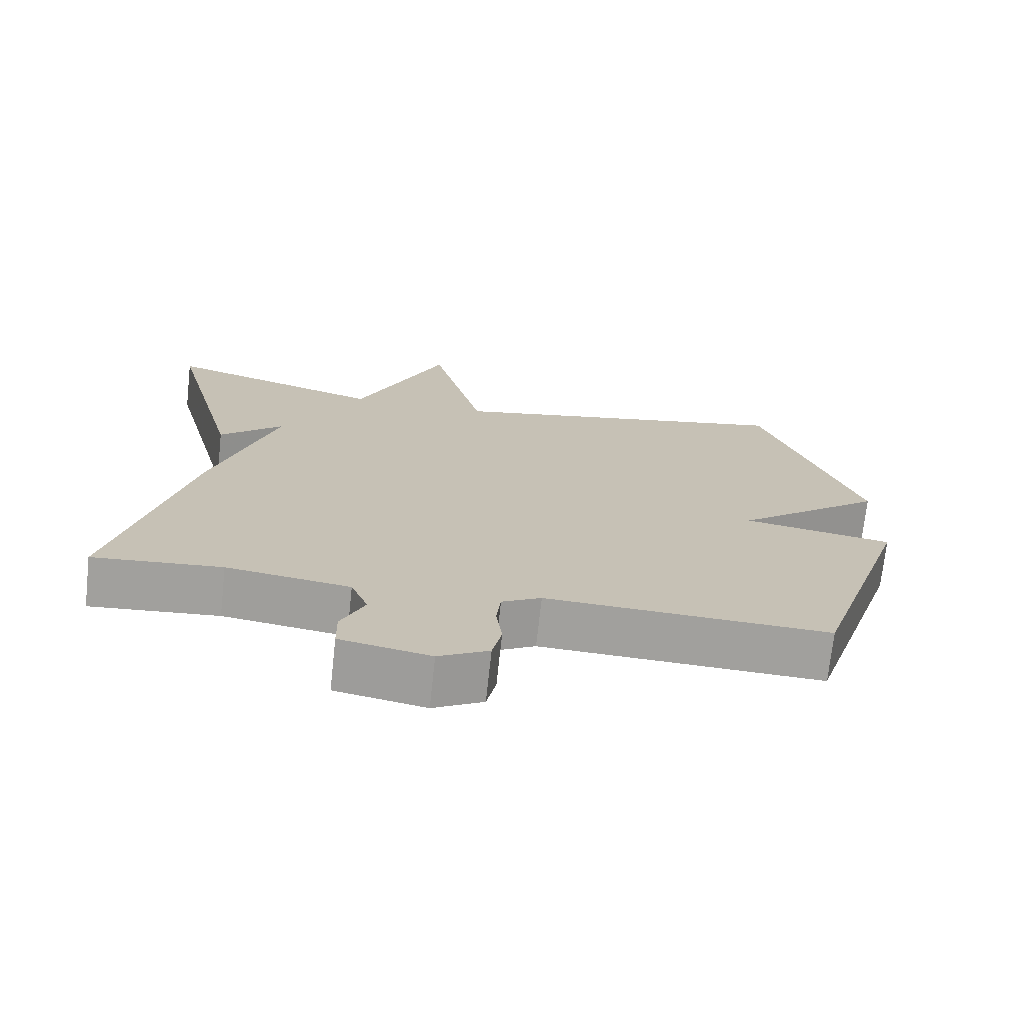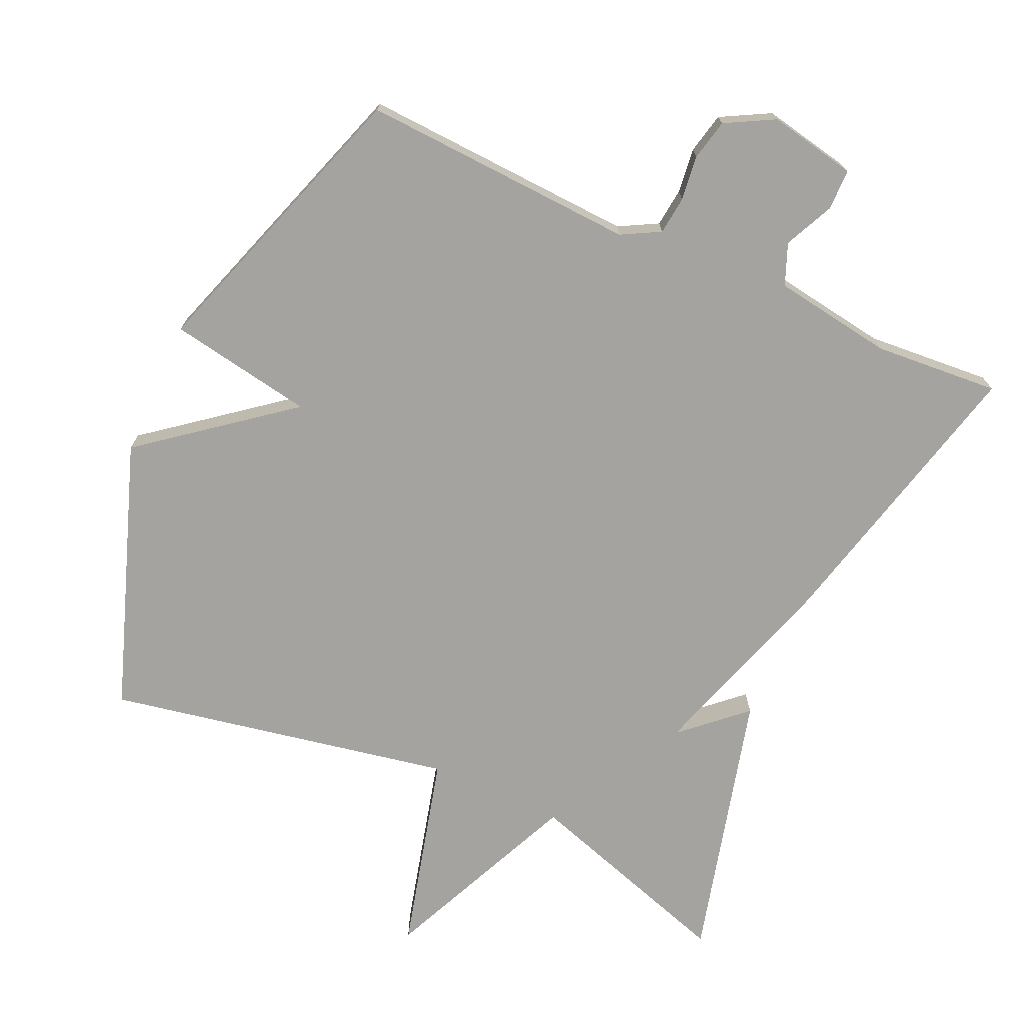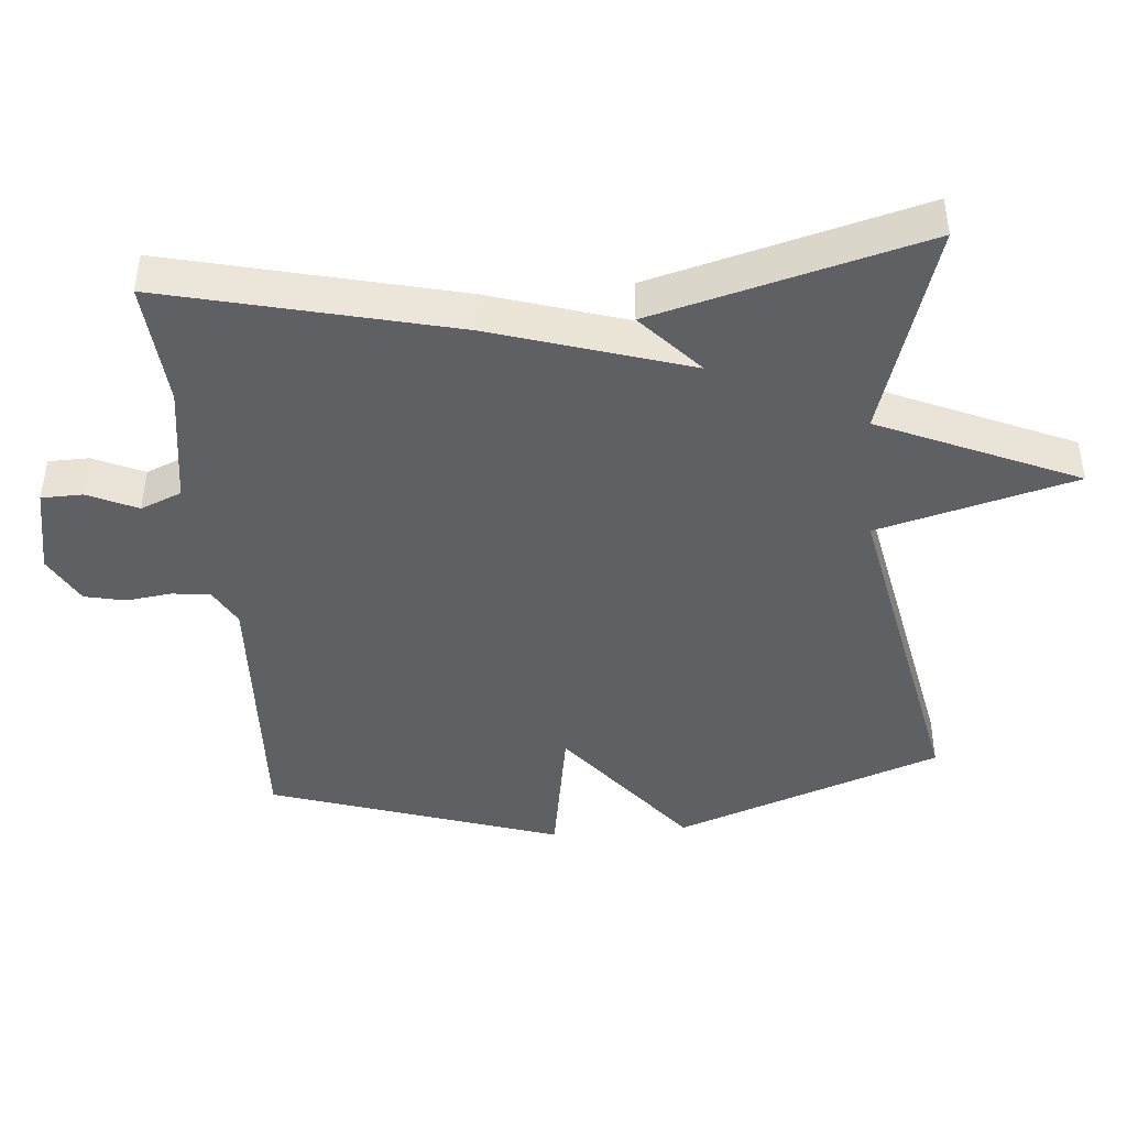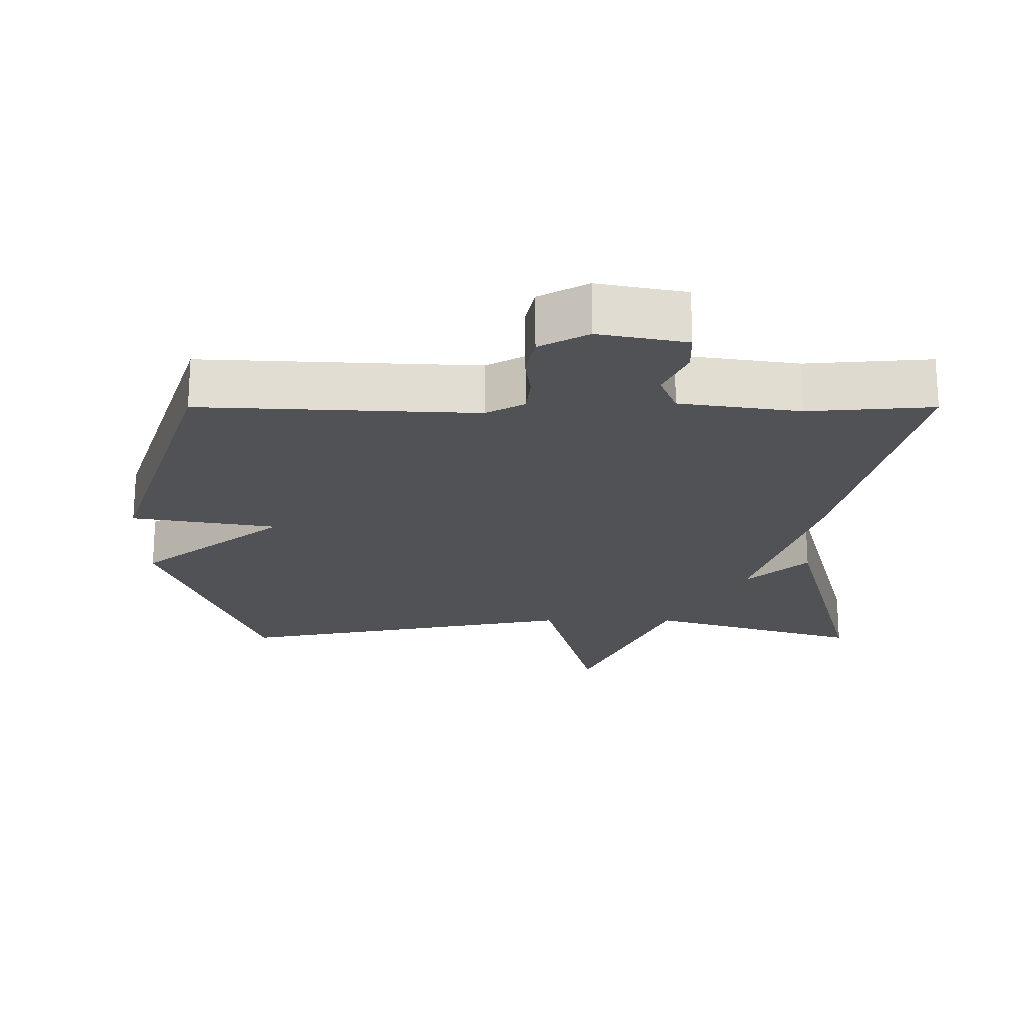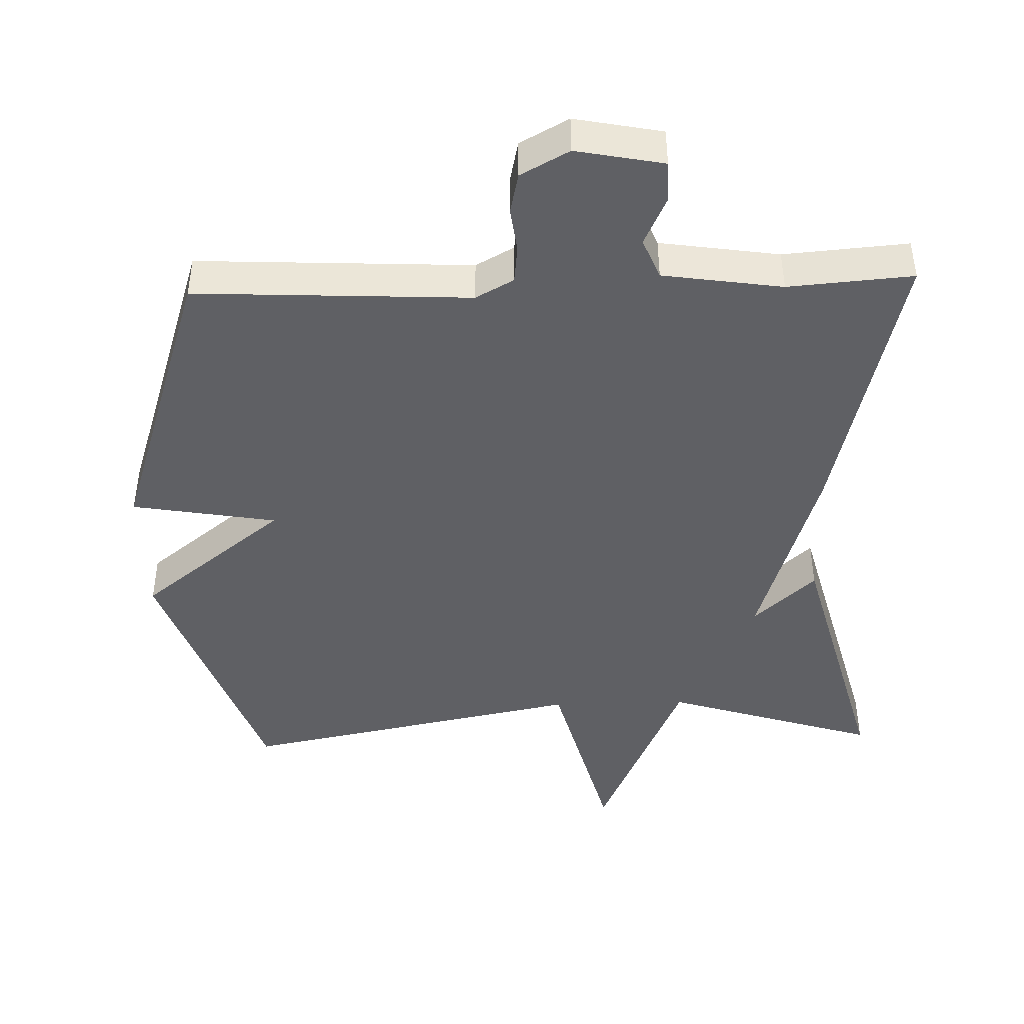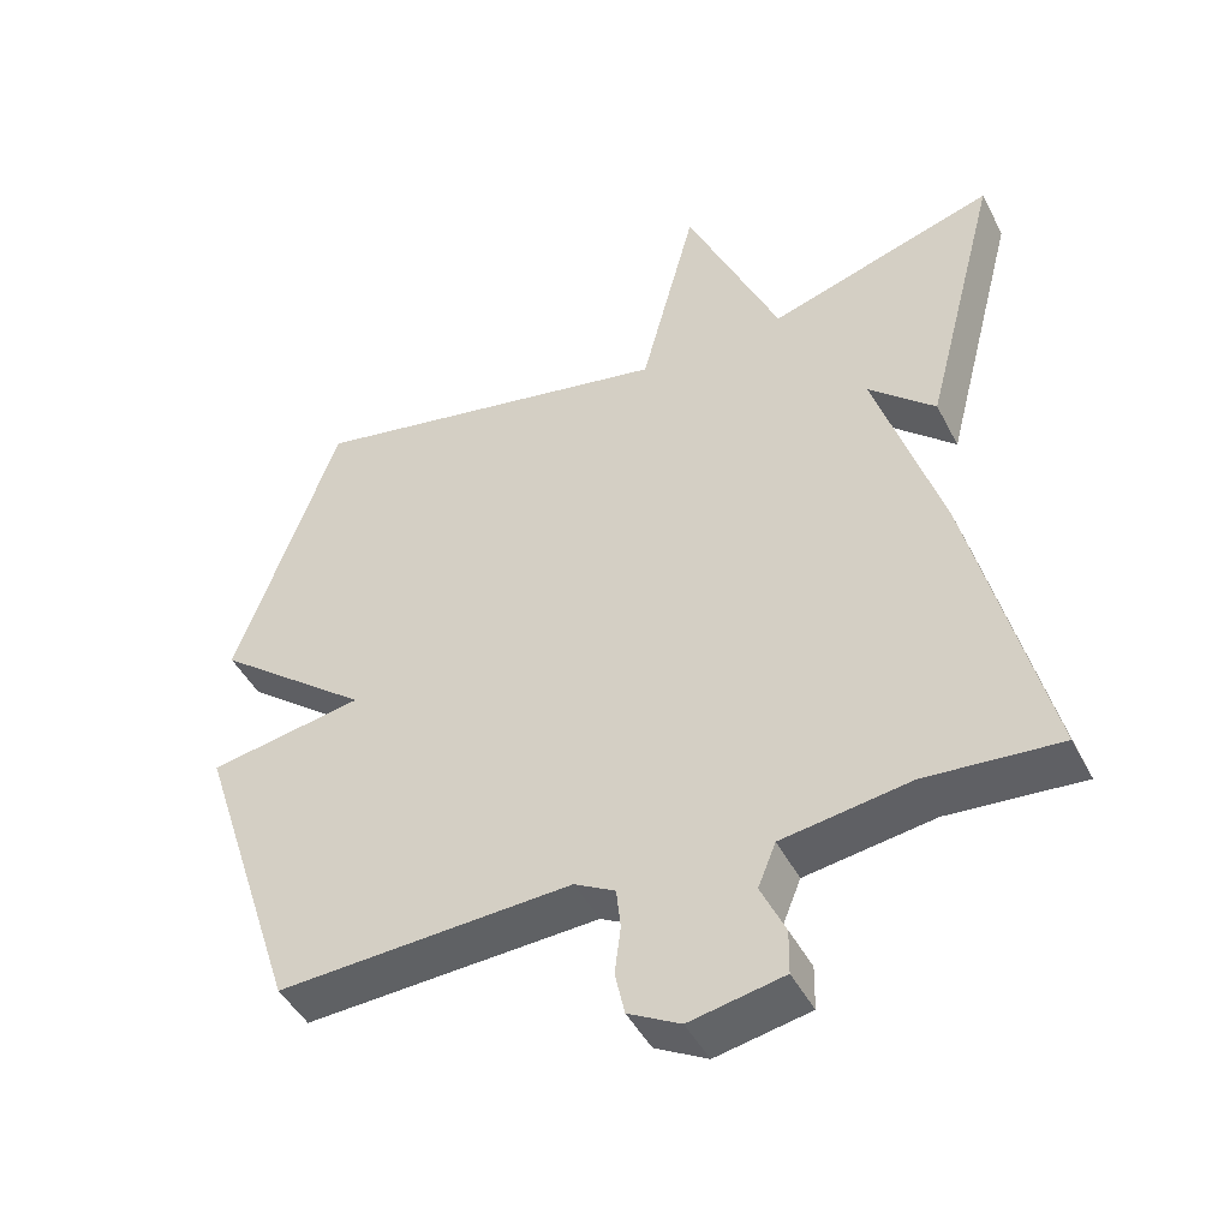
<metadata>
{"format":"obj","ext":"obj","renderer":"f3d","projection":"perspective","resolution":1024,"background":"white","views":[{"elev":-71.7,"azim":-6.2,"up":"+Z"},{"elev":-73.0,"azim":155.6,"up":"+Y"},{"elev":-43.6,"azim":-84.9,"up":"+Y"},{"elev":-21.0,"azim":180.0,"up":"+Y"},{"elev":-44.2,"azim":-178.2,"up":"+Y"},{"elev":-45.6,"azim":-153.9,"up":"+Z"}]}
</metadata>
<code>
v 0.5 0.07 -0.5
v 0.105 0.07 -0.48
v 0.05 0.07 -0.51
v 0.044 0.07 -0.565
v 0.052 0.07 -0.629
v 0.039 0.07 -0.688
v -0.031 0.07 -0.726
v -0.157 0.07 -0.701
v -0.158 0.07 -0.642
v -0.125 0.07 -0.571
v -0.149 0.07 -0.512
v -0.321 0.07 -0.486
v -0.5 0.07 -0.5
v -0.399 0.07 -0.087
v -0.31 0.07 0.194
v -0.399 0.07 0.113
v -0.5 0.07 0.5
v -0.195 0.07 0.404
v -0.069 0.07 0.688
v 0.005 0.07 0.404
v 0.5 0.07 0.5
v 0.637 0.07 0.116
v 0.429 0.07 -0.048
v 0.637 0.07 -0.084
v 0.5 0 -0.5
v 0.105 0 -0.48
v 0.05 0 -0.51
v 0.044 0 -0.565
v 0.052 0 -0.629
v 0.039 0 -0.688
v -0.031 0 -0.726
v -0.157 0 -0.701
v -0.158 0 -0.642
v -0.125 0 -0.571
v -0.149 0 -0.512
v -0.321 0 -0.486
v -0.5 0 -0.5
v -0.399 0 -0.087
v -0.31 0 0.194
v -0.399 0 0.113
v -0.5 0 0.5
v -0.195 0 0.404
v -0.069 0 0.688
v 0.005 0 0.404
v 0.5 0 0.5
v 0.637 0 0.116
v 0.429 0 -0.048
v 0.637 0 -0.084
f 23 24 1 2
f 20 21 22 23
f 20 23 2 3
f 20 3 4
f 19 20 4
f 18 19 4
f 15 16 17 18
f 14 15 18
f 13 14 18
f 12 13 18
f 11 12 18
f 5 6 7
f 4 5 7
f 18 4 7
f 11 18 7
f 10 11 7
f 7 8 9 10
f 26 25 48 47
f 47 46 45 44
f 27 26 47 44
f 28 27 44
f 28 44 43
f 28 43 42
f 42 41 40 39
f 42 39 38
f 42 38 37
f 42 37 36
f 42 36 35
f 31 30 29
f 31 29 28
f 31 28 42
f 31 42 35
f 31 35 34
f 34 33 32 31
f 1 25 26 2
f 2 26 27 3
f 3 27 28 4
f 4 28 29 5
f 5 29 30 6
f 6 30 31 7
f 7 31 32 8
f 8 32 33 9
f 9 33 34 10
f 10 34 35 11
f 11 35 36 12
f 12 36 37 13
f 13 37 38 14
f 14 38 39 15
f 15 39 40 16
f 16 40 41 17
f 17 41 42 18
f 18 42 43 19
f 19 43 44 20
f 20 44 45 21
f 21 45 46 22
f 22 46 47 23
f 23 47 48 24
f 24 48 25 1

</code>
